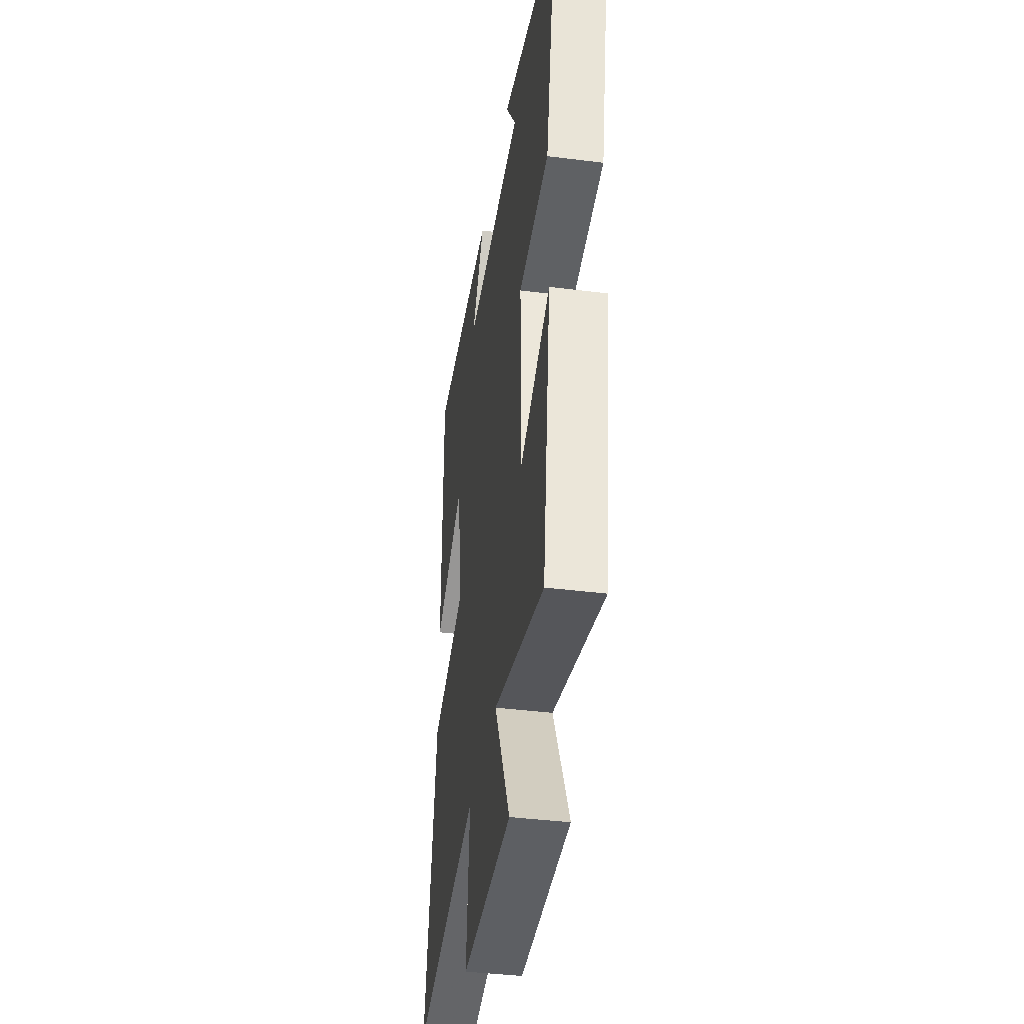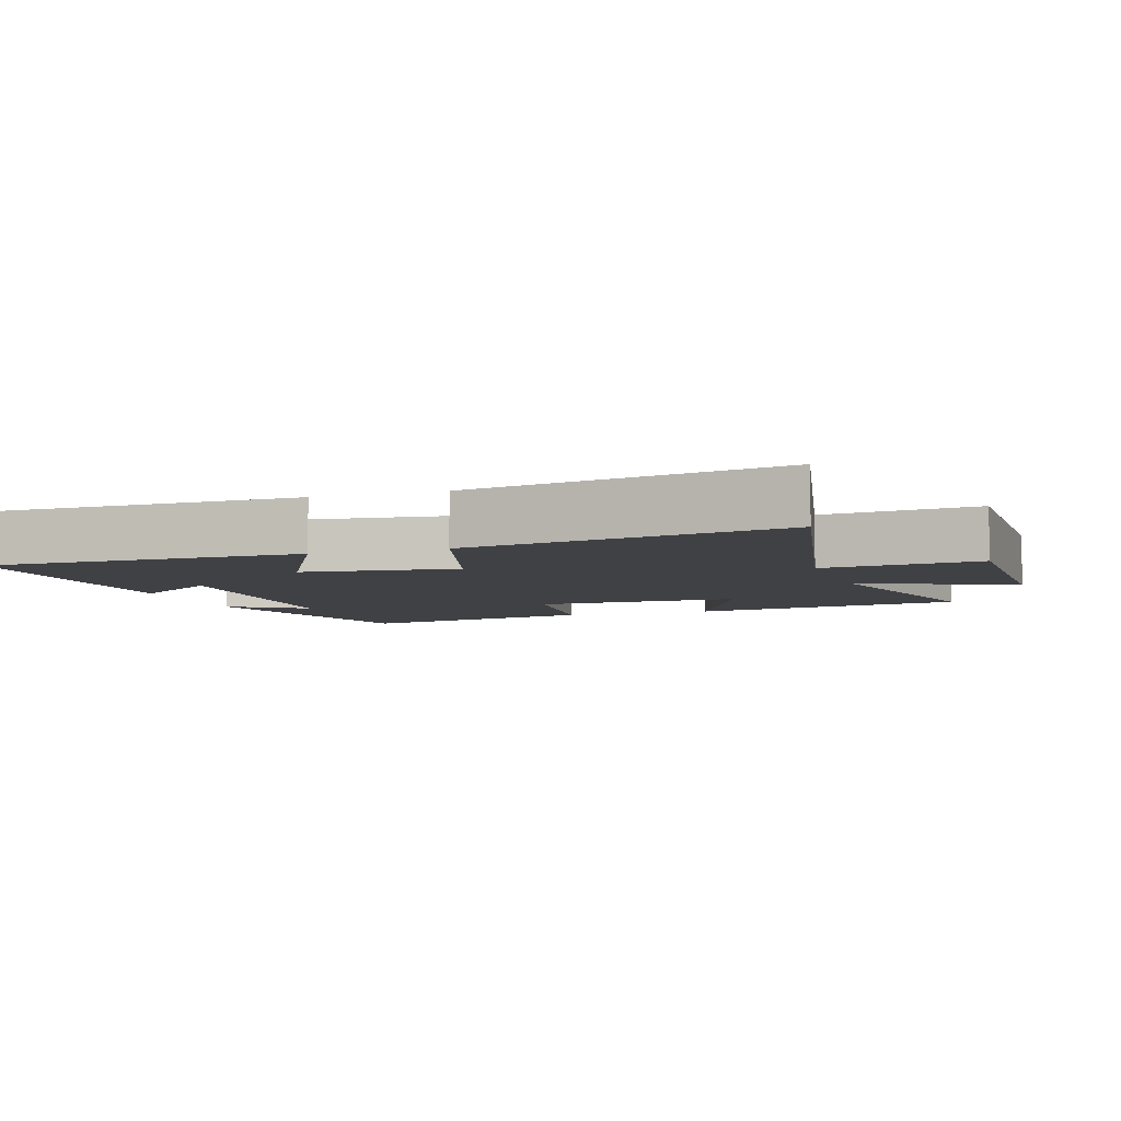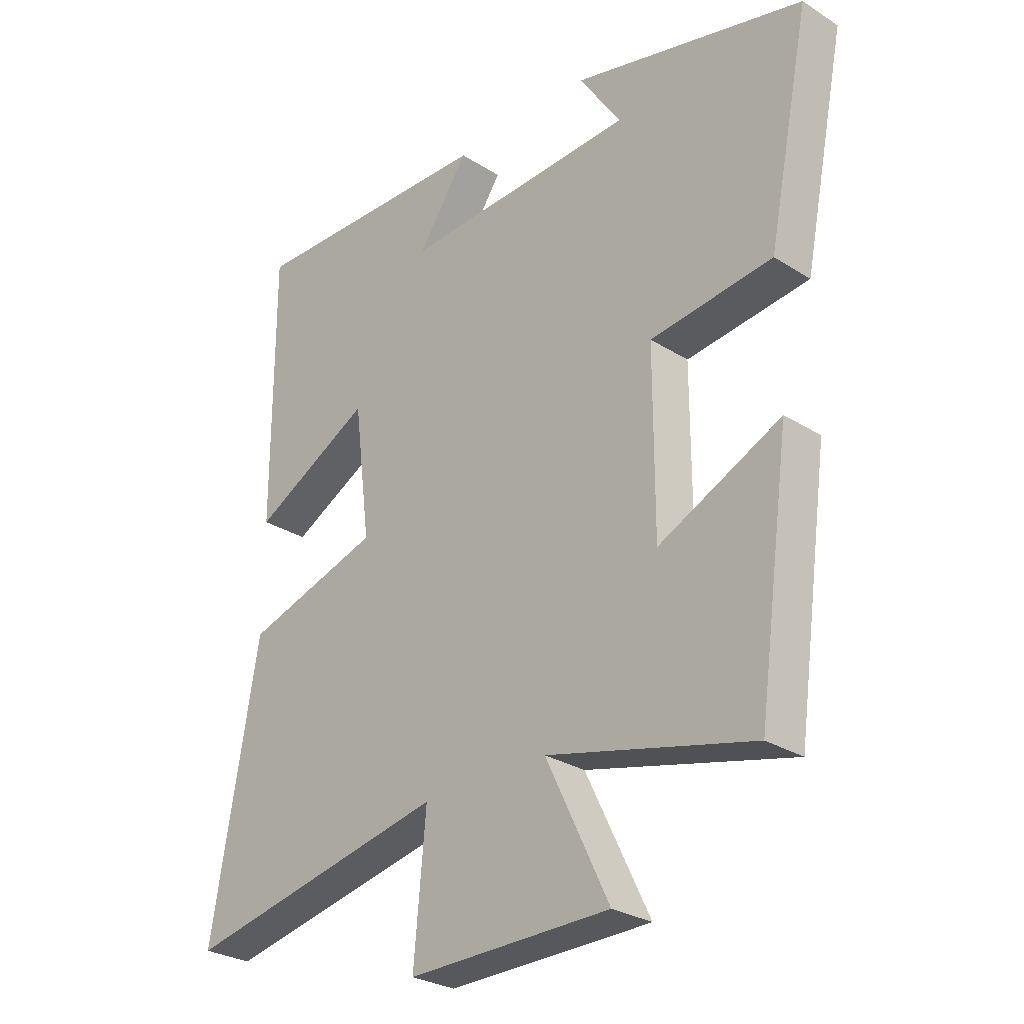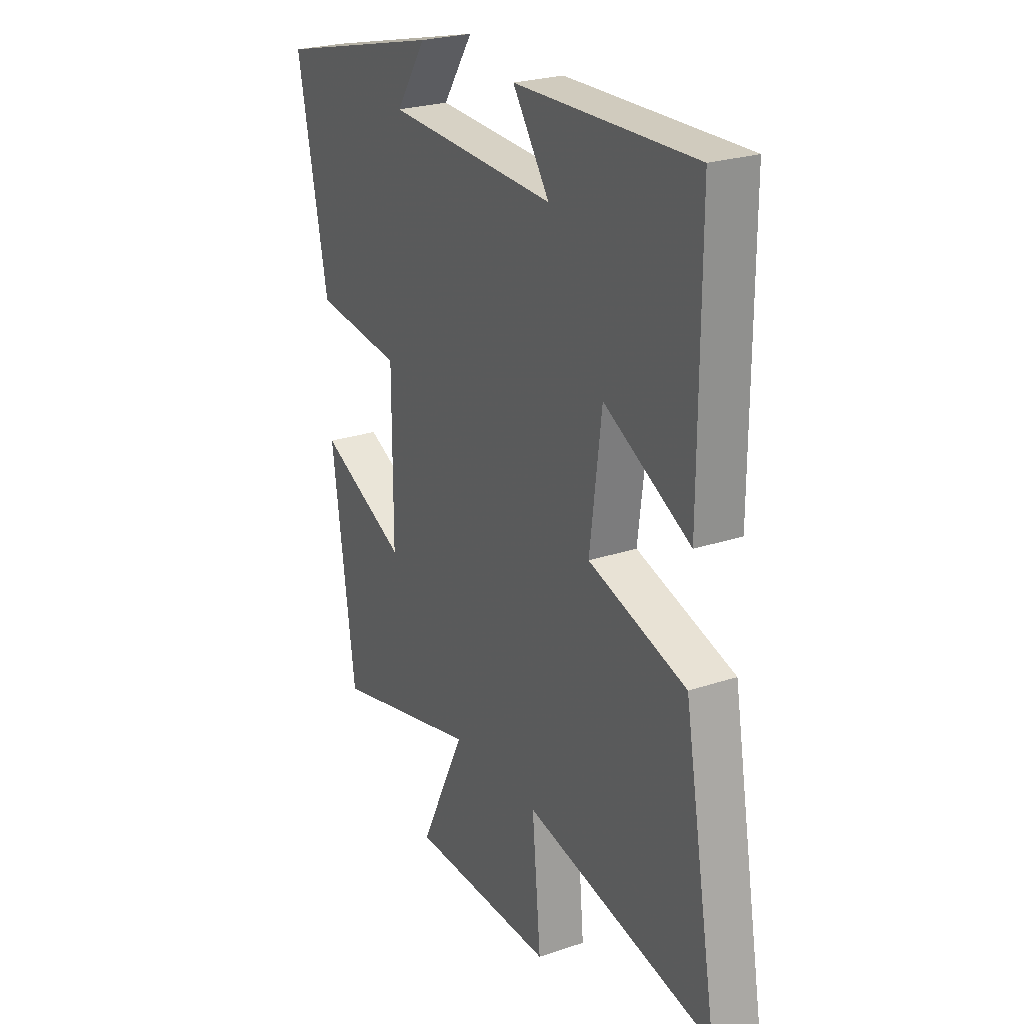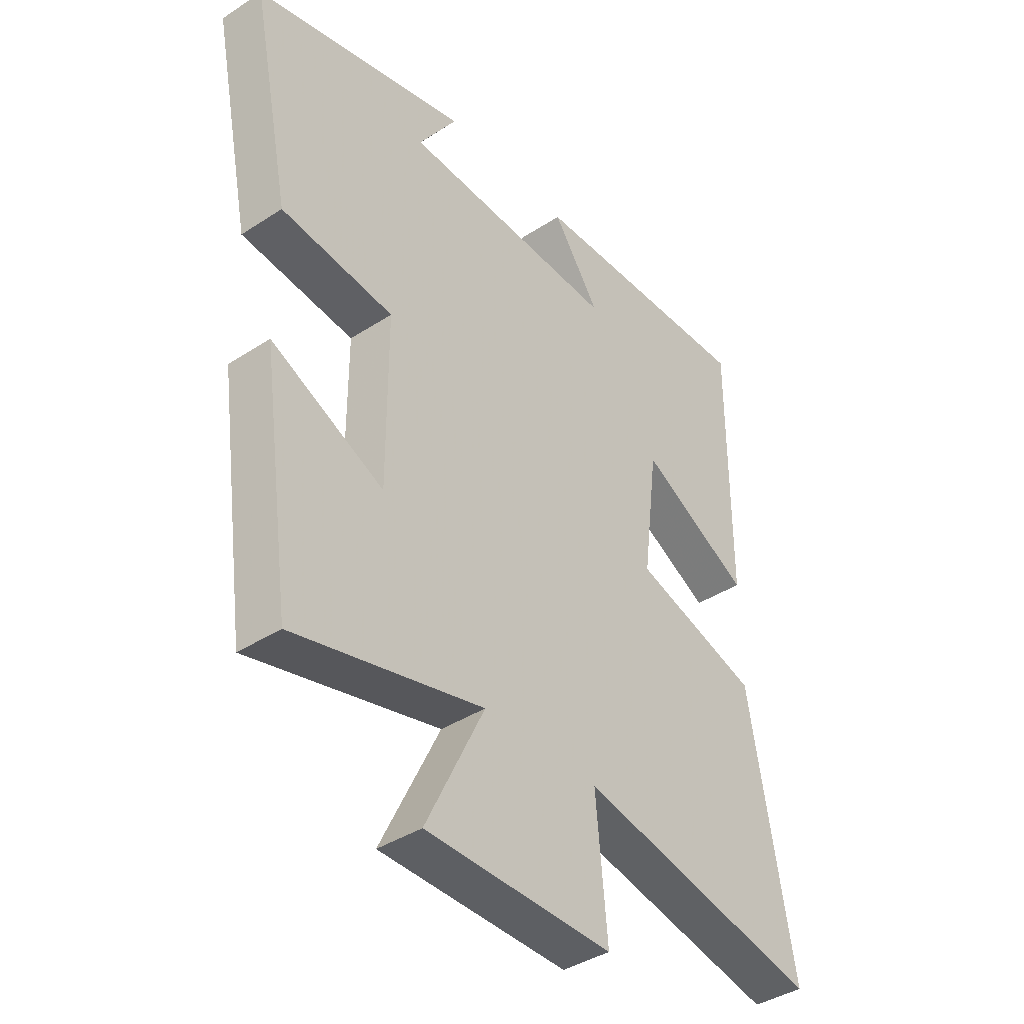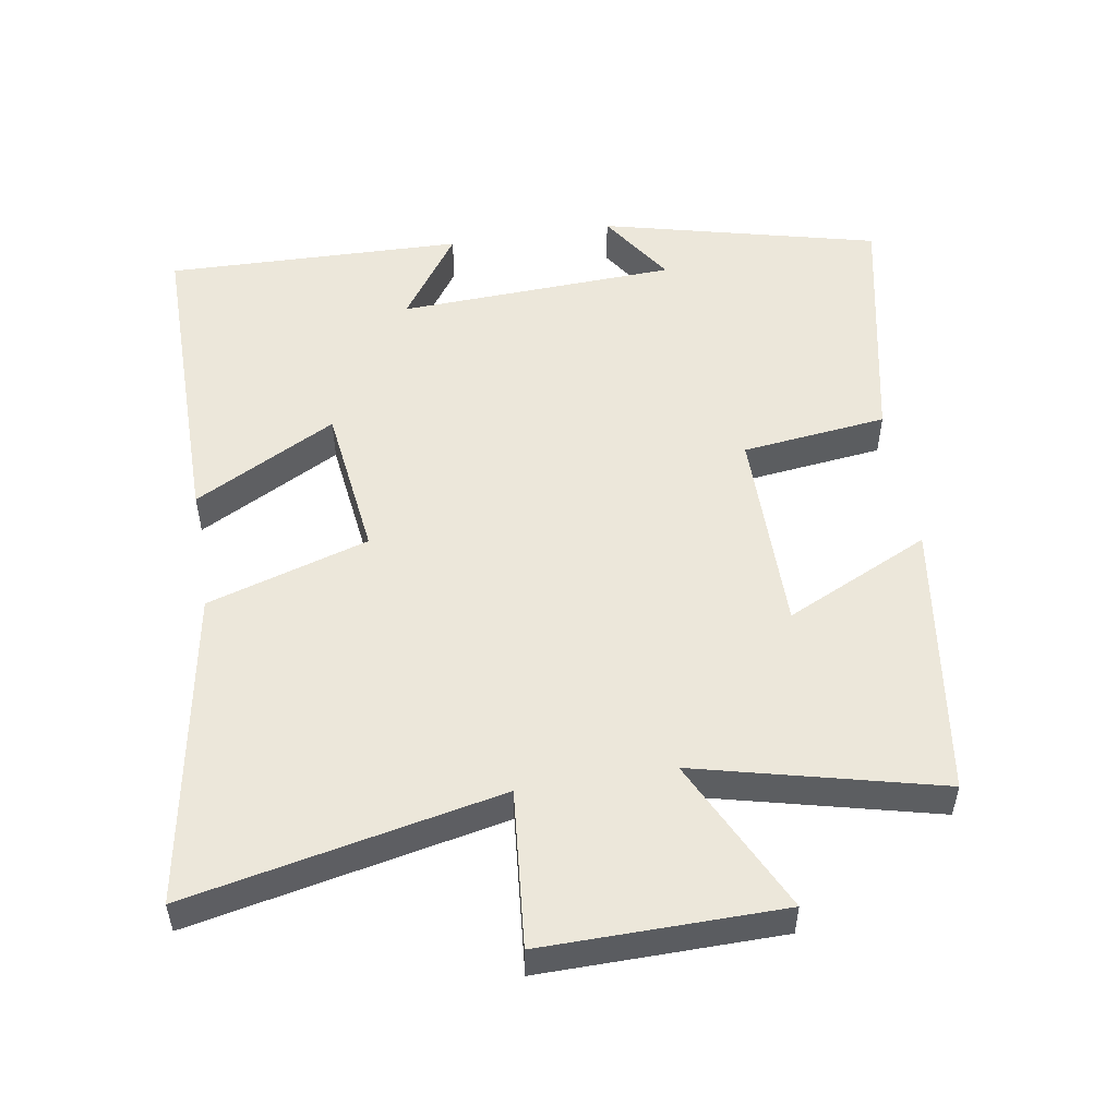
<metadata>
{"format":"obj","ext":"obj","renderer":"f3d","projection":"perspective","resolution":1024,"background":"white","views":[{"elev":-39.7,"azim":-98.9,"up":"+Z"},{"elev":-5.9,"azim":108.5,"up":"+Y"},{"elev":-28.1,"azim":-133.8,"up":"+Z"},{"elev":24.7,"azim":61.2,"up":"+Z"},{"elev":-39.9,"azim":-51.1,"up":"+Z"},{"elev":52.5,"azim":170.7,"up":"+Y"}]}
</metadata>
<code>
v -0.573 0.07 0.401
v -0.173 0.07 0.5
v -0.245 0.07 0.391
v 0.159 0.07 0.373
v 0.071 0.07 0.5
v 0.501 0.07 0.511
v 0.5 0.07 0.052
v 0.294 0.07 0.162
v 0.266 0.07 -0.062
v 0.5 0.07 -0.134
v 0.581 0.07 -0.594
v 0.127 0.07 -0.5
v 0.148 0.07 -0.729
v -0.2 0.07 -0.725
v -0.091 0.07 -0.5
v -0.444 0.07 -0.587
v -0.5 0.07 -0.185
v -0.29 0.07 -0.284
v -0.29 0.07 0.016
v -0.5 0.07 0.041
v -0.573 0 0.401
v -0.173 0 0.5
v -0.245 0 0.391
v 0.159 0 0.373
v 0.071 0 0.5
v 0.501 0 0.511
v 0.5 0 0.052
v 0.294 0 0.162
v 0.266 0 -0.062
v 0.5 0 -0.134
v 0.581 0 -0.594
v 0.127 0 -0.5
v 0.148 0 -0.729
v -0.2 0 -0.725
v -0.091 0 -0.5
v -0.444 0 -0.587
v -0.5 0 -0.185
v -0.29 0 -0.284
v -0.29 0 0.016
v -0.5 0 0.041
f 19 20 1
f 15 16 17 18
f 15 18 19
f 12 13 14 15
f 12 15 19
f 11 12 19
f 10 11 19
f 9 10 19
f 8 9 19 1
f 4 5 6 7
f 4 7 8
f 3 4 8 1
f 1 2 3
f 21 40 39
f 38 37 36 35
f 39 38 35
f 35 34 33 32
f 39 35 32
f 39 32 31
f 39 31 30
f 39 30 29
f 21 39 29 28
f 27 26 25 24
f 28 27 24
f 21 28 24 23
f 23 22 21
f 1 21 22 2
f 2 22 23 3
f 3 23 24 4
f 4 24 25 5
f 5 25 26 6
f 6 26 27 7
f 7 27 28 8
f 8 28 29 9
f 9 29 30 10
f 10 30 31 11
f 11 31 32 12
f 12 32 33 13
f 13 33 34 14
f 14 34 35 15
f 15 35 36 16
f 16 36 37 17
f 17 37 38 18
f 18 38 39 19
f 19 39 40 20
f 20 40 21 1

</code>
